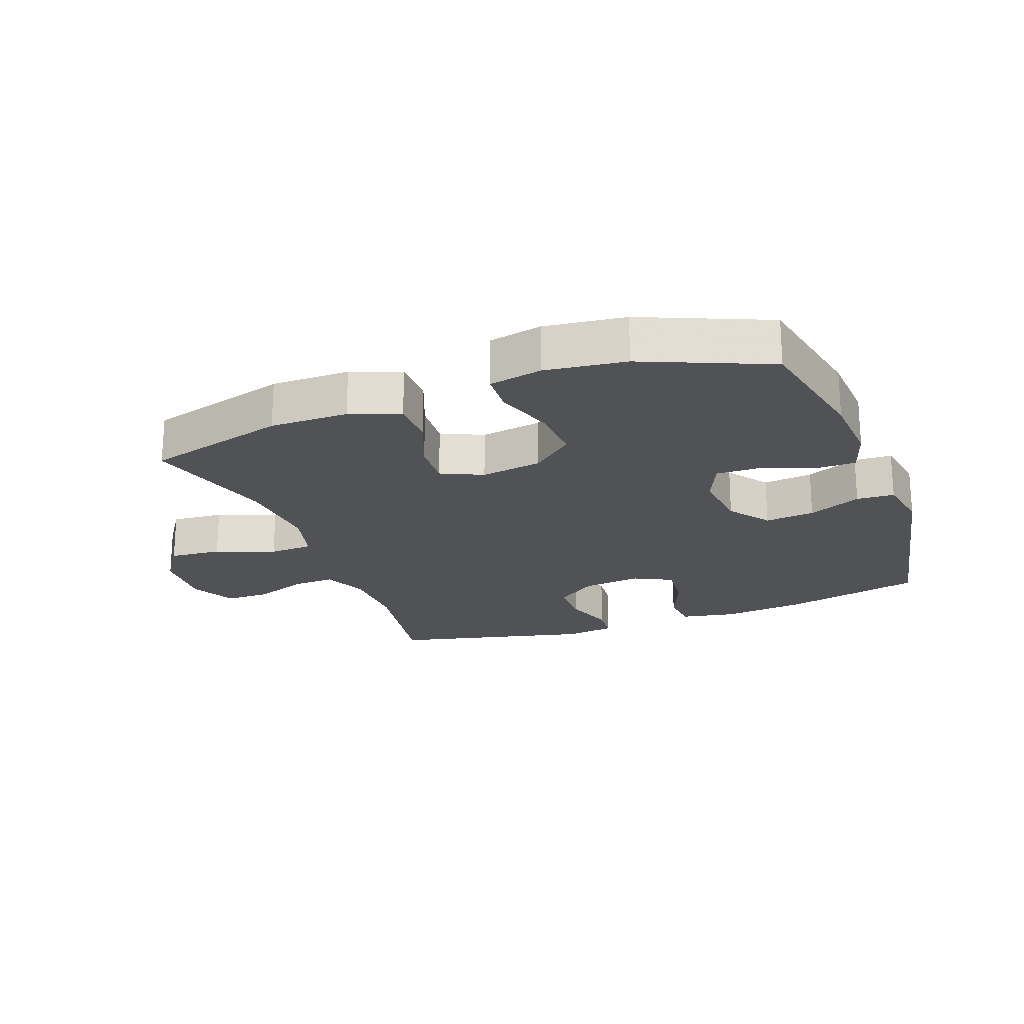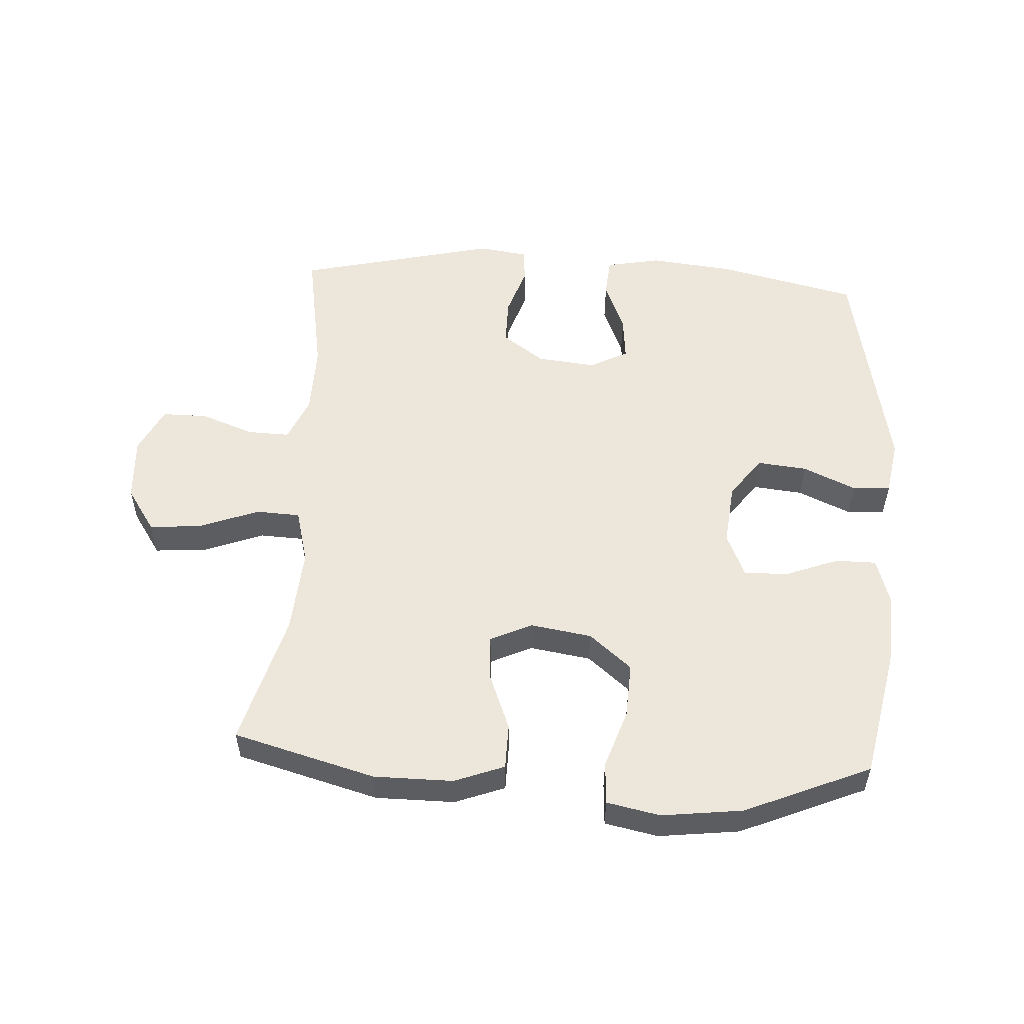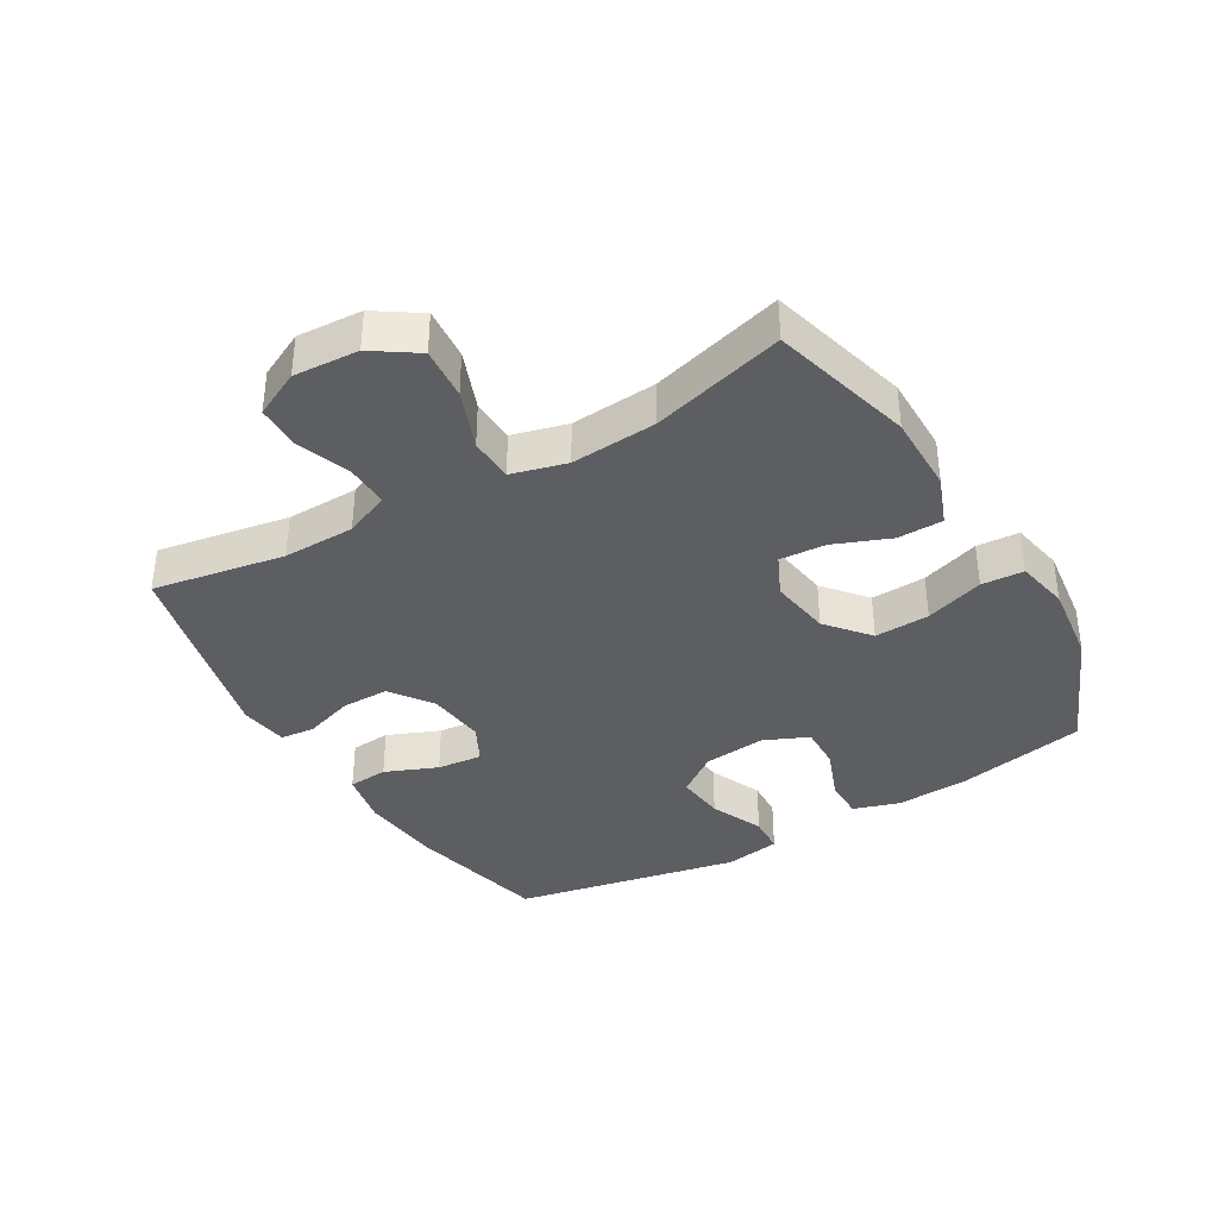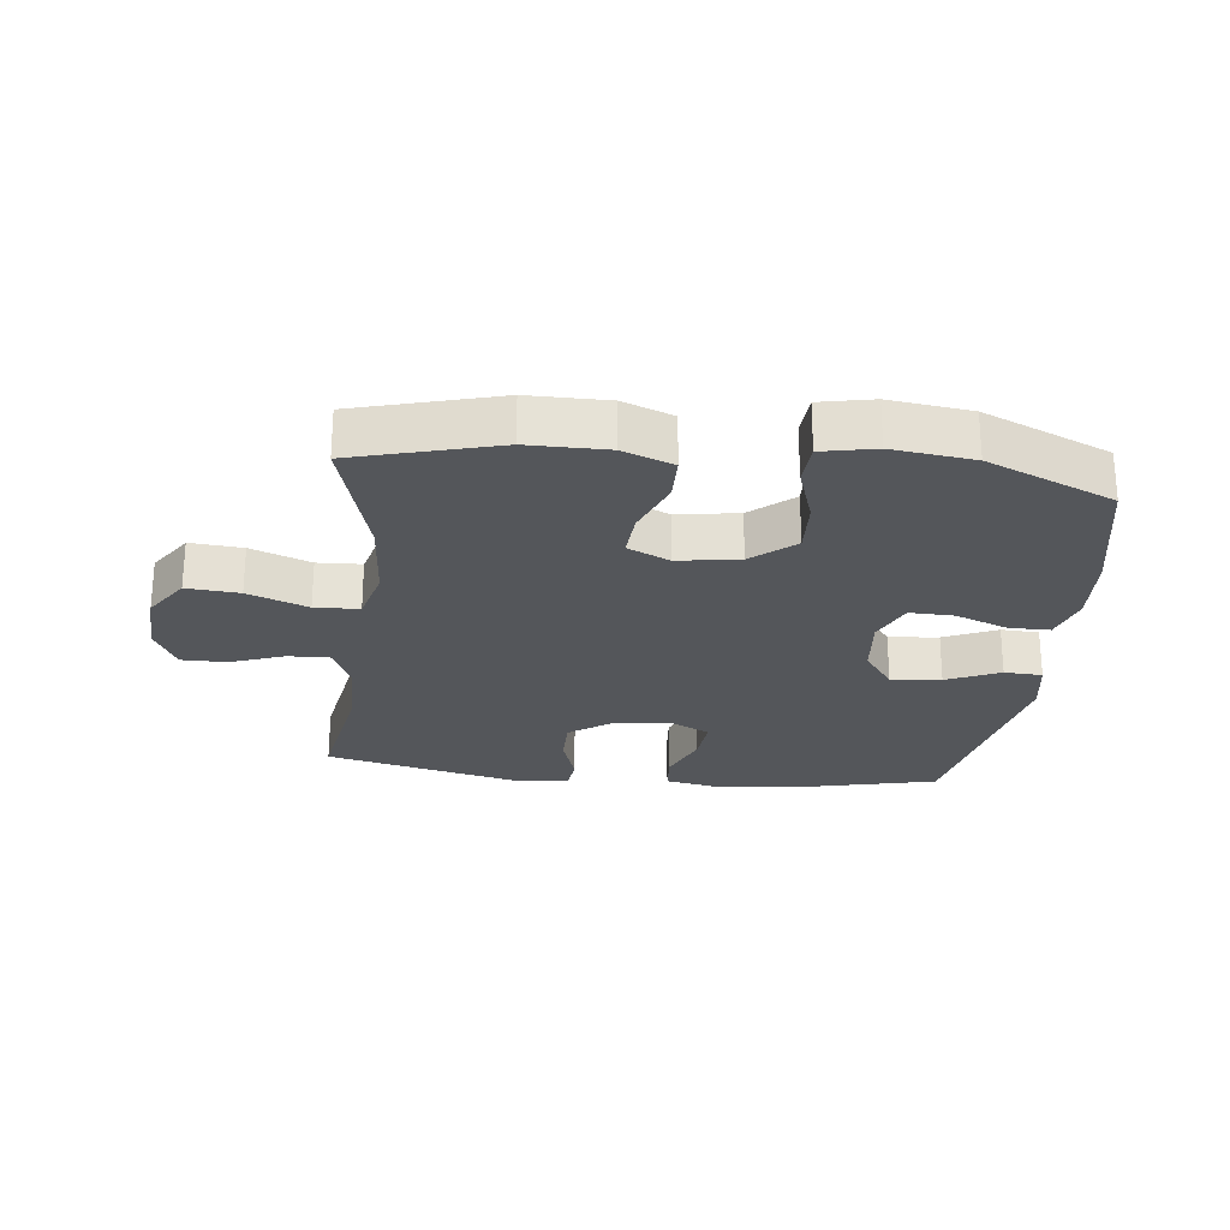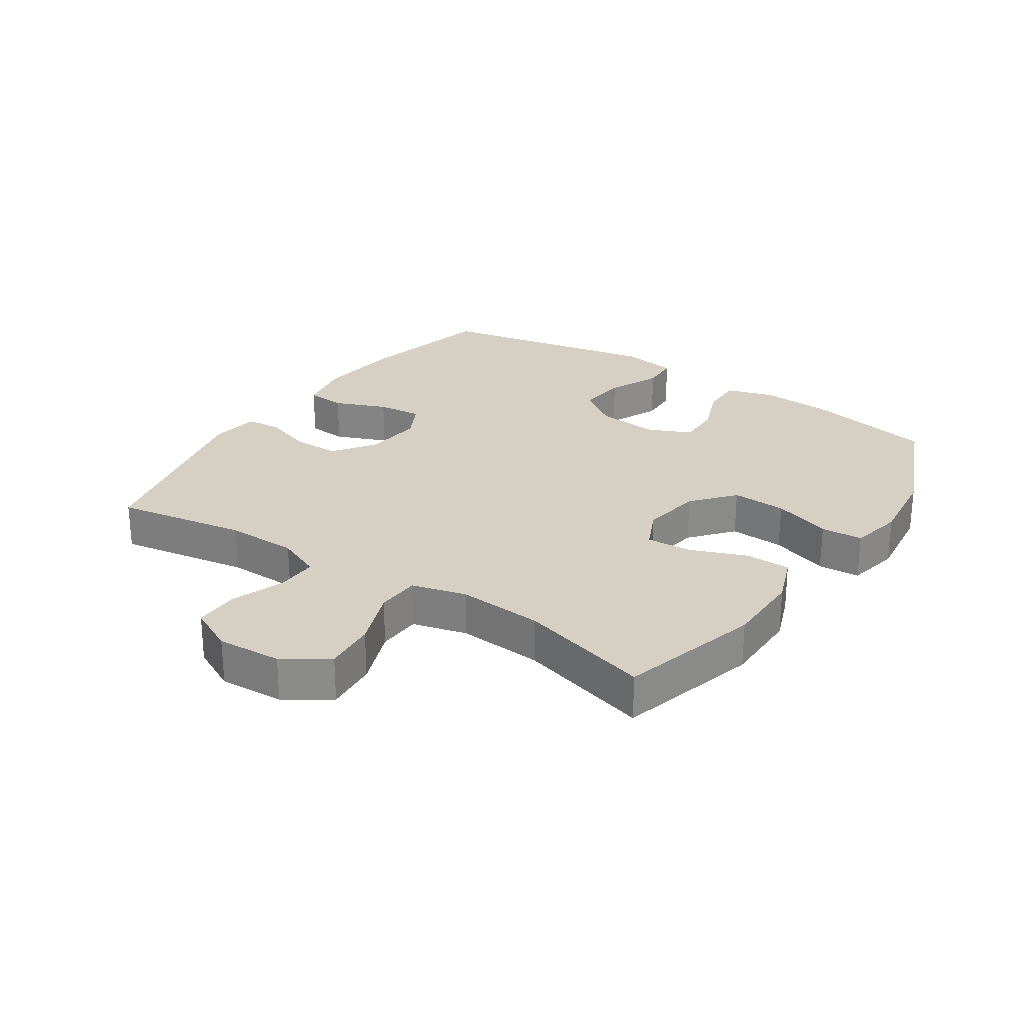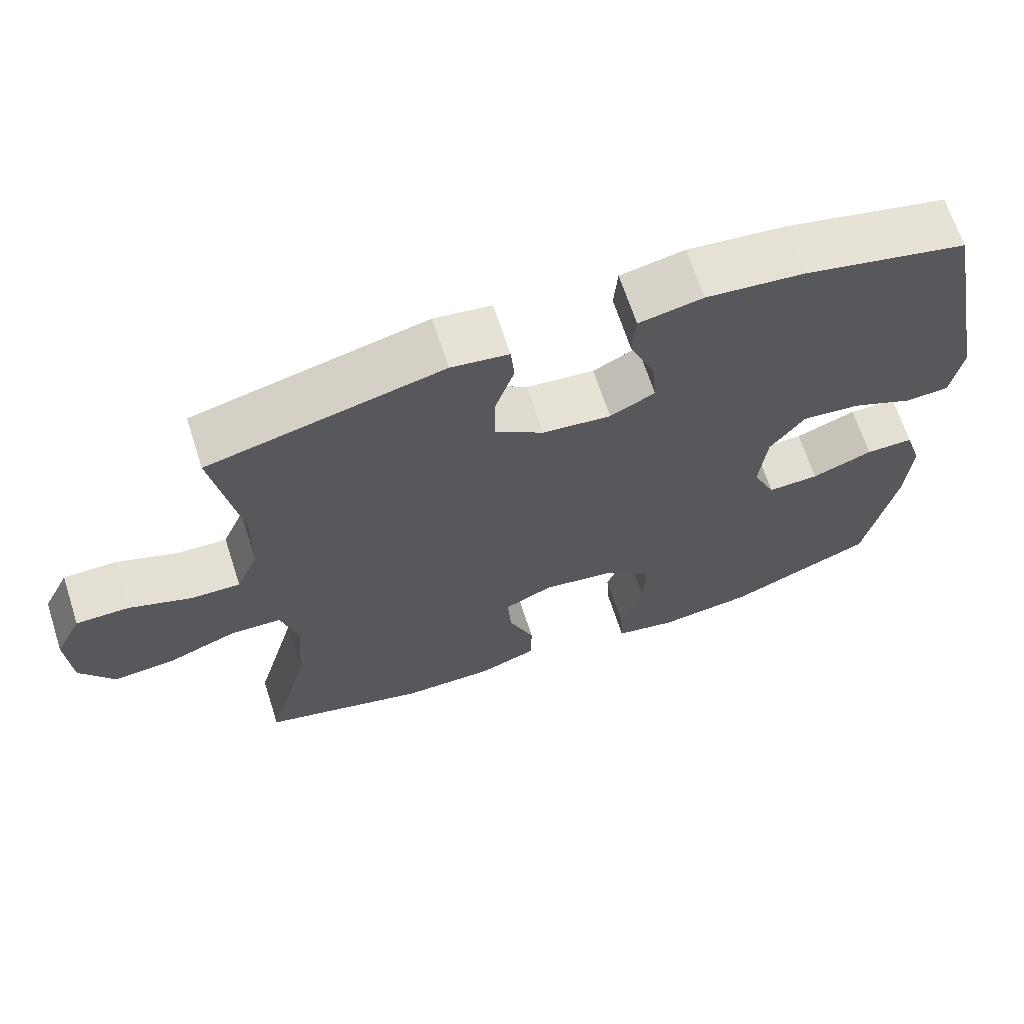
<metadata>
{"format":"obj","ext":"obj","renderer":"f3d","projection":"perspective","resolution":1024,"background":"white","views":[{"elev":-21.3,"azim":-159.4,"up":"+Y"},{"elev":53.9,"azim":-176.5,"up":"+Y"},{"elev":-37.4,"azim":120.4,"up":"+Y"},{"elev":-25.1,"azim":173.6,"up":"+Y"},{"elev":26.3,"azim":123.9,"up":"+Y"},{"elev":67.0,"azim":162.0,"up":"+Z"}]}
</metadata>
<code>
v -0.5 0.07 0.5
v -0.278 0.07 0.551
v -0.145 0.07 0.565
v -0.058 0.07 0.548
v -0.053 0.07 0.485
v -0.087 0.07 0.402
v -0.094 0.07 0.33
v -0.033 0.07 0.299
v 0.06 0.07 0.309
v 0.126 0.07 0.356
v 0.126 0.07 0.431
v 0.1 0.07 0.51
v 0.105 0.07 0.565
v 0.183 0.07 0.576
v 0.5 0.07 0.5
v 0.464 0.07 0.291
v 0.466 0.07 0.177
v 0.496 0.07 0.106
v 0.563 0.07 0.108
v 0.647 0.07 0.139
v 0.719 0.07 0.139
v 0.755 0.07 0.066
v 0.749 0.07 -0.037
v 0.702 0.07 -0.107
v 0.619 0.07 -0.1
v 0.525 0.07 -0.064
v 0.455 0.07 -0.067
v 0.432 0.07 -0.154
v 0.442 0.07 -0.29
v 0.5 0.07 -0.5
v 0.275 0.07 -0.561
v 0.15 0.07 -0.561
v 0.071 0.07 -0.531
v 0.07 0.07 -0.459
v 0.105 0.07 -0.37
v 0.11 0.07 -0.297
v 0.044 0.07 -0.266
v -0.053 0.07 -0.281
v -0.12 0.07 -0.337
v -0.116 0.07 -0.424
v -0.085 0.07 -0.517
v -0.089 0.07 -0.584
v -0.173 0.07 -0.601
v -0.301 0.07 -0.585
v -0.5 0.07 -0.5
v -0.541 0.07 -0.296
v -0.548 0.07 -0.18
v -0.525 0.07 -0.106
v -0.46 0.07 -0.106
v -0.377 0.07 -0.138
v -0.307 0.07 -0.14
v -0.276 0.07 -0.07
v -0.286 0.07 0.029
v -0.333 0.07 0.094
v -0.412 0.07 0.086
v -0.496 0.07 0.049
v -0.556 0.07 0.052
v -0.571 0.07 0.14
v -0.5 0 0.5
v -0.278 0 0.551
v -0.145 0 0.565
v -0.058 0 0.548
v -0.053 0 0.485
v -0.087 0 0.402
v -0.094 0 0.33
v -0.033 0 0.299
v 0.06 0 0.309
v 0.126 0 0.356
v 0.126 0 0.431
v 0.1 0 0.51
v 0.105 0 0.565
v 0.183 0 0.576
v 0.5 0 0.5
v 0.464 0 0.291
v 0.466 0 0.177
v 0.496 0 0.106
v 0.563 0 0.108
v 0.647 0 0.139
v 0.719 0 0.139
v 0.755 0 0.066
v 0.749 0 -0.037
v 0.702 0 -0.107
v 0.619 0 -0.1
v 0.525 0 -0.064
v 0.455 0 -0.067
v 0.432 0 -0.154
v 0.442 0 -0.29
v 0.5 0 -0.5
v 0.275 0 -0.561
v 0.15 0 -0.561
v 0.071 0 -0.531
v 0.07 0 -0.459
v 0.105 0 -0.37
v 0.11 0 -0.297
v 0.044 0 -0.266
v -0.053 0 -0.281
v -0.12 0 -0.337
v -0.116 0 -0.424
v -0.085 0 -0.517
v -0.089 0 -0.584
v -0.173 0 -0.601
v -0.301 0 -0.585
v -0.5 0 -0.5
v -0.541 0 -0.296
v -0.548 0 -0.18
v -0.525 0 -0.106
v -0.46 0 -0.106
v -0.377 0 -0.138
v -0.307 0 -0.14
v -0.276 0 -0.07
v -0.286 0 0.029
v -0.333 0 0.094
v -0.412 0 0.086
v -0.496 0 0.049
v -0.556 0 0.052
v -0.571 0 0.14
f 4 5 6
f 3 4 6
f 2 3 6
f 1 2 6
f 58 1 6
f 57 58 6
f 56 57 6
f 55 56 6
f 54 55 6 7
f 53 54 7 8
f 52 53 8 9
f 51 52 9 10
f 48 49 50
f 47 48 50
f 46 47 50
f 45 46 50
f 44 45 50
f 43 44 50
f 42 43 50
f 41 42 50
f 40 41 50
f 39 40 50 51
f 38 39 51 10
f 33 34 35
f 32 33 35
f 31 32 35
f 30 31 35
f 29 30 35
f 28 29 35 36
f 27 28 36 37
f 24 25 26
f 23 24 26
f 22 23 26
f 21 22 26
f 20 21 26
f 19 20 26
f 18 19 26 27
f 37 38 10
f 27 37 10
f 18 27 10
f 17 18 10
f 14 15 16
f 13 14 16
f 12 13 16
f 11 12 16
f 10 11 16 17
f 64 63 62
f 64 62 61
f 64 61 60
f 64 60 59
f 64 59 116
f 64 116 115
f 64 115 114
f 64 114 113
f 65 64 113 112
f 66 65 112 111
f 67 66 111 110
f 68 67 110 109
f 108 107 106
f 108 106 105
f 108 105 104
f 108 104 103
f 108 103 102
f 108 102 101
f 108 101 100
f 108 100 99
f 108 99 98
f 109 108 98 97
f 68 109 97 96
f 93 92 91
f 93 91 90
f 93 90 89
f 93 89 88
f 93 88 87
f 94 93 87 86
f 95 94 86 85
f 84 83 82
f 84 82 81
f 84 81 80
f 84 80 79
f 84 79 78
f 84 78 77
f 85 84 77 76
f 68 96 95
f 68 95 85
f 68 85 76
f 68 76 75
f 74 73 72
f 74 72 71
f 74 71 70
f 74 70 69
f 75 74 69 68
f 1 59 60 2
f 2 60 61 3
f 3 61 62 4
f 4 62 63 5
f 5 63 64 6
f 6 64 65 7
f 7 65 66 8
f 8 66 67 9
f 9 67 68 10
f 10 68 69 11
f 11 69 70 12
f 12 70 71 13
f 13 71 72 14
f 14 72 73 15
f 15 73 74 16
f 16 74 75 17
f 17 75 76 18
f 18 76 77 19
f 19 77 78 20
f 20 78 79 21
f 21 79 80 22
f 22 80 81 23
f 23 81 82 24
f 24 82 83 25
f 25 83 84 26
f 26 84 85 27
f 27 85 86 28
f 28 86 87 29
f 29 87 88 30
f 30 88 89 31
f 31 89 90 32
f 32 90 91 33
f 33 91 92 34
f 34 92 93 35
f 35 93 94 36
f 36 94 95 37
f 37 95 96 38
f 38 96 97 39
f 39 97 98 40
f 40 98 99 41
f 41 99 100 42
f 42 100 101 43
f 43 101 102 44
f 44 102 103 45
f 45 103 104 46
f 46 104 105 47
f 47 105 106 48
f 48 106 107 49
f 49 107 108 50
f 50 108 109 51
f 51 109 110 52
f 52 110 111 53
f 53 111 112 54
f 54 112 113 55
f 55 113 114 56
f 56 114 115 57
f 57 115 116 58
f 58 116 59 1

</code>
